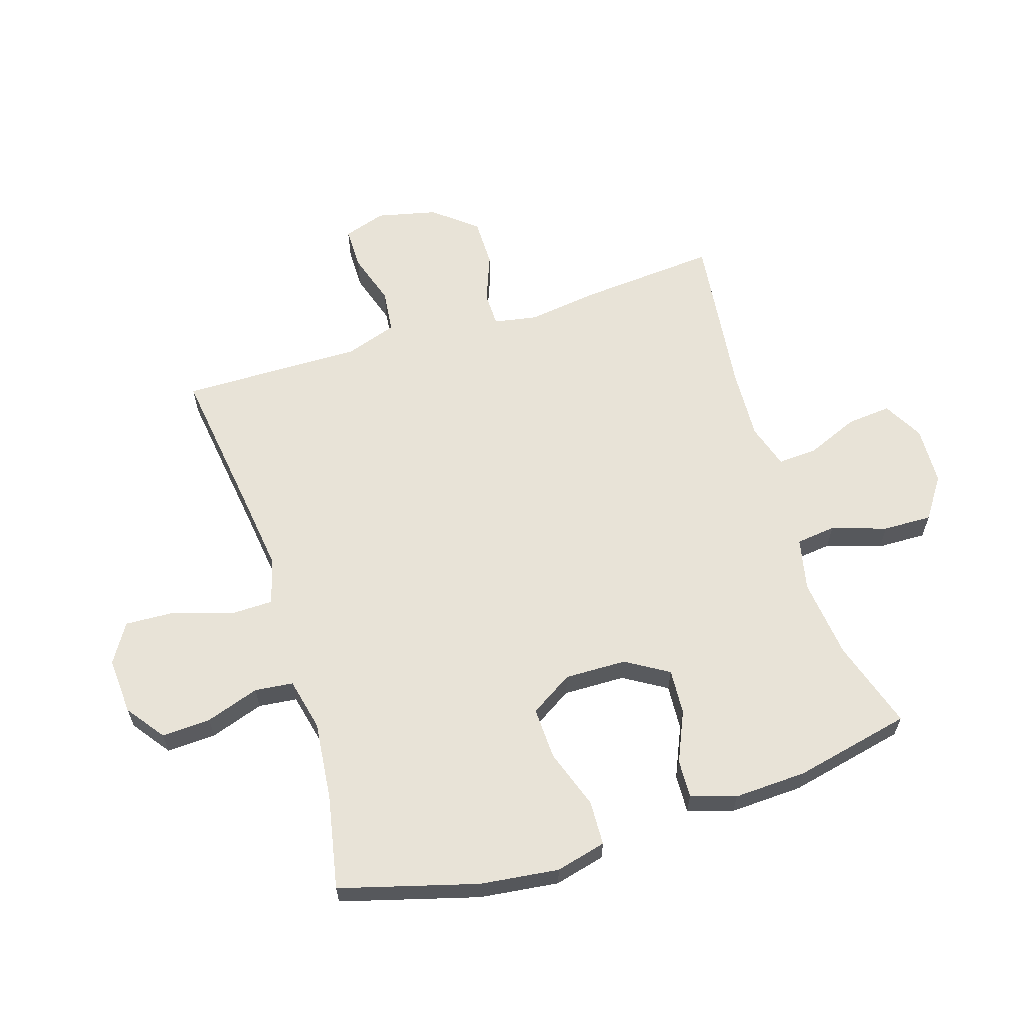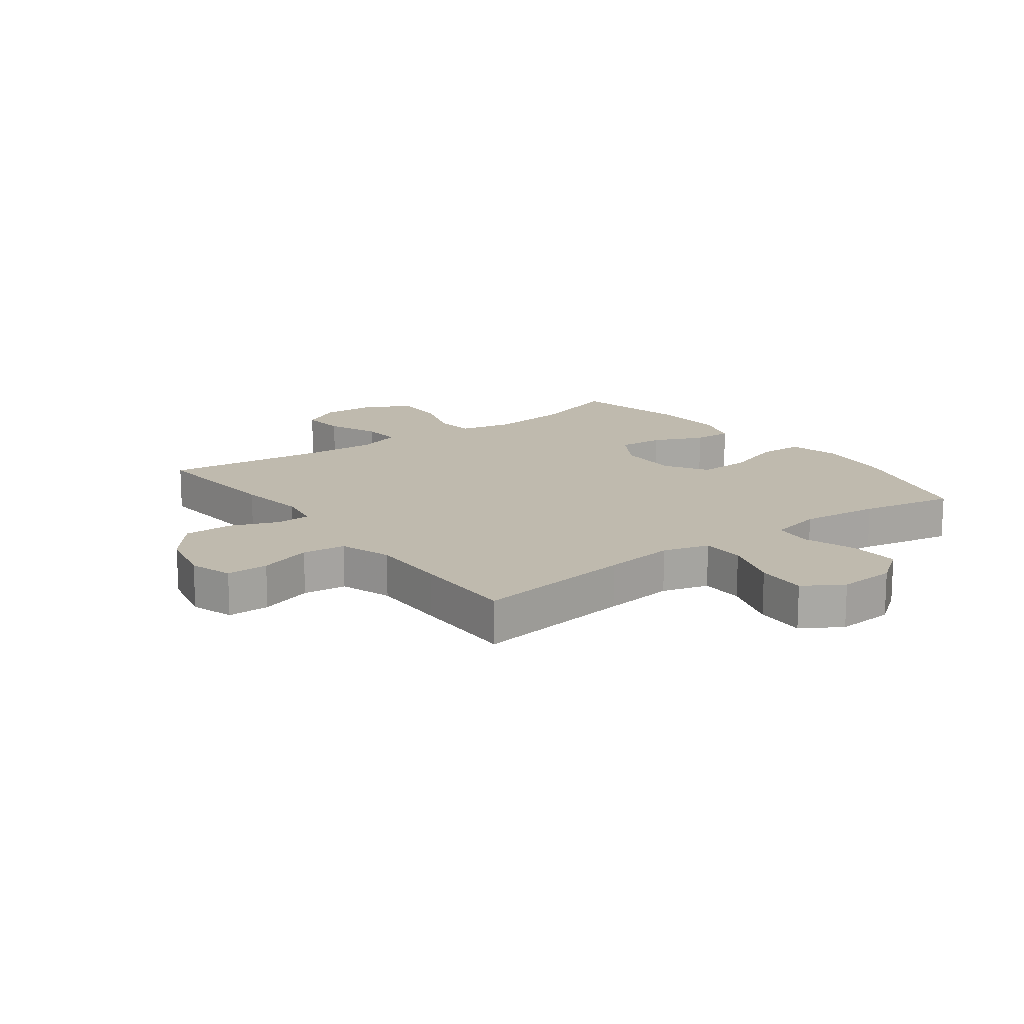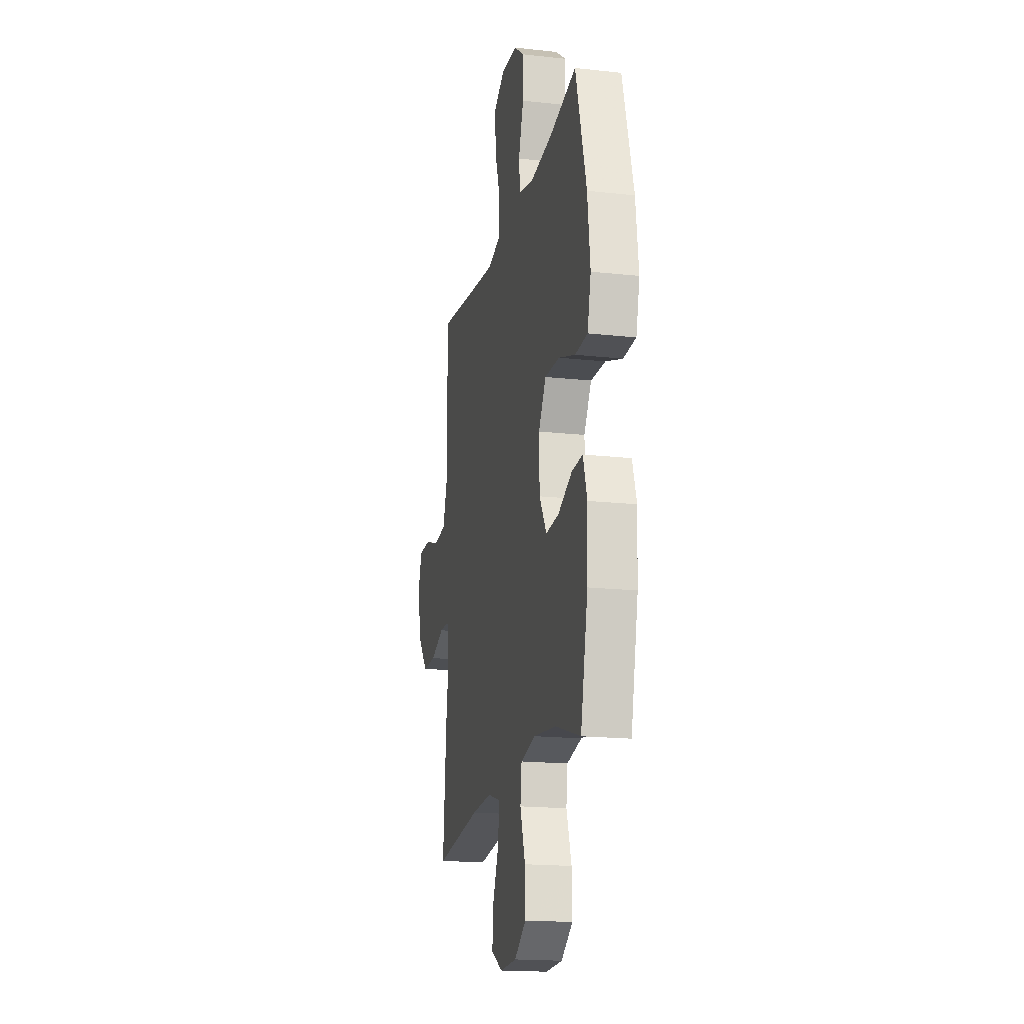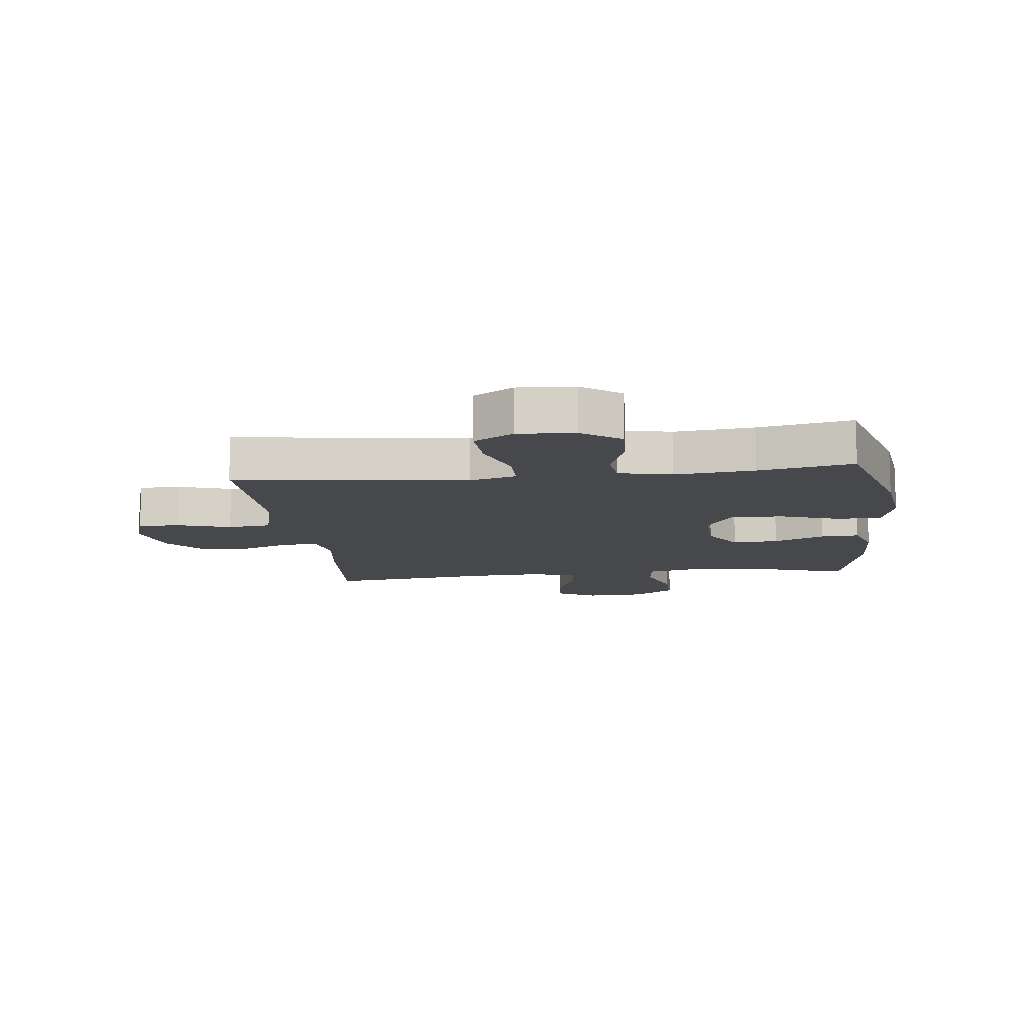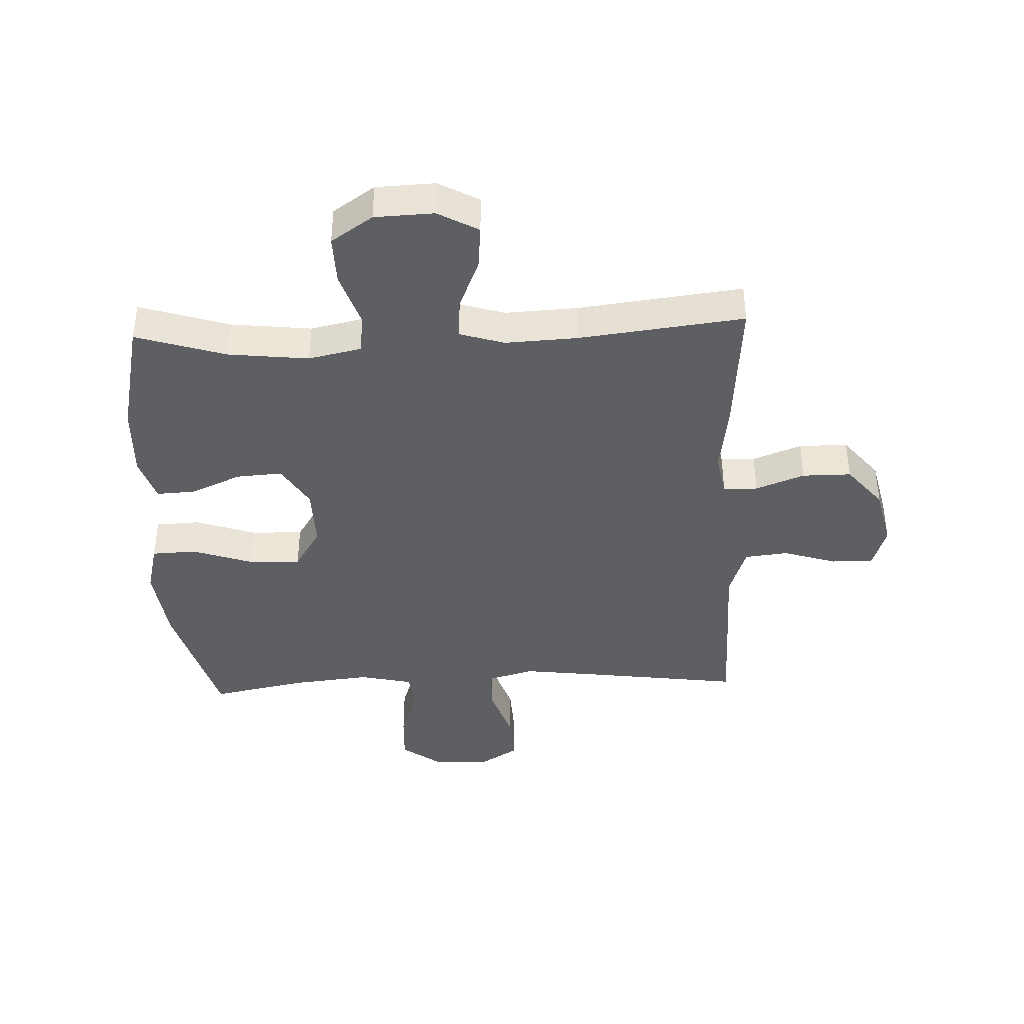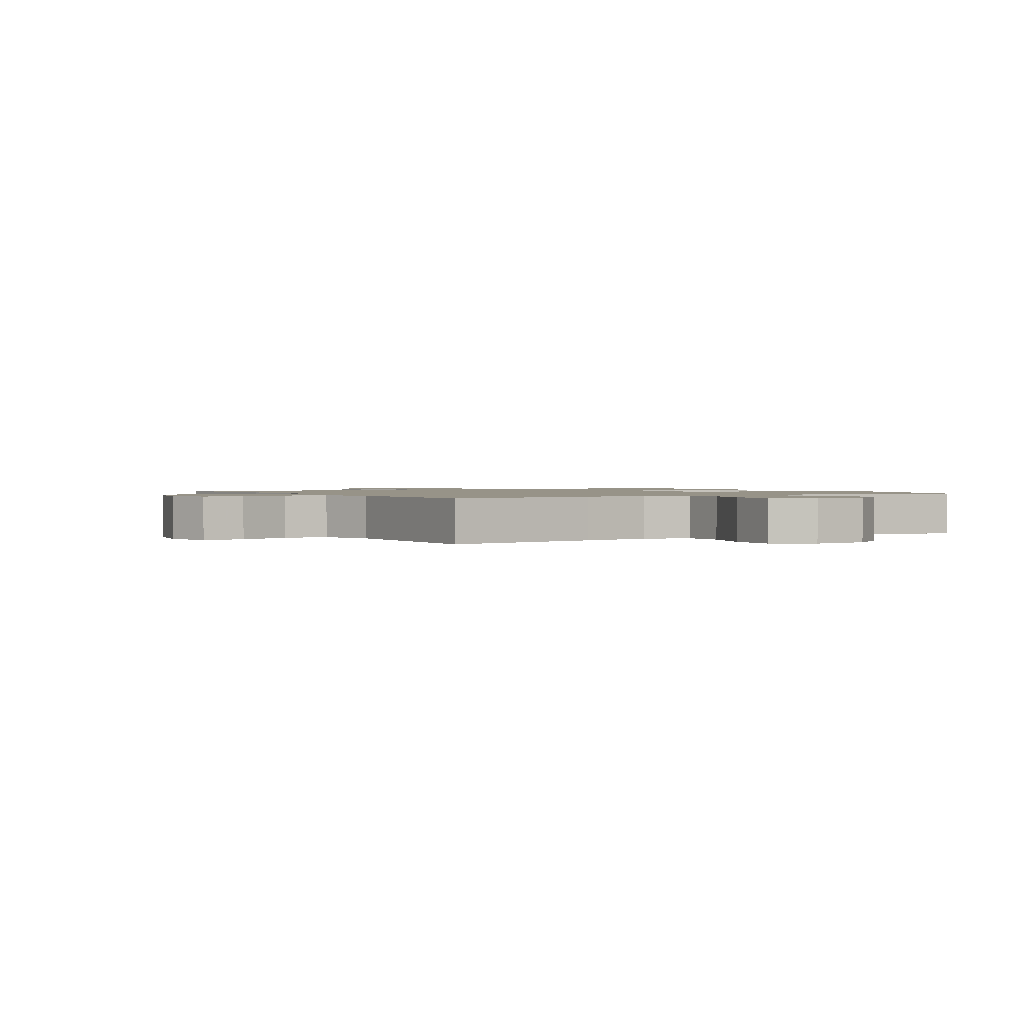
<metadata>
{"format":"obj","ext":"obj","renderer":"f3d","projection":"perspective","resolution":1024,"background":"white","views":[{"elev":62.0,"azim":72.5,"up":"+Y"},{"elev":15.5,"azim":-36.7,"up":"+Y"},{"elev":-18.0,"azim":77.8,"up":"+Z"},{"elev":-11.3,"azim":6.7,"up":"+Y"},{"elev":-40.4,"azim":-177.6,"up":"+Y"},{"elev":1.3,"azim":-31.3,"up":"+Y"}]}
</metadata>
<code>
v 0.5 0.07 -0.5
v 0.351 0.07 -0.453
v 0.218 0.07 -0.438
v 0.13 0.07 -0.457
v 0.122 0.07 -0.523
v 0.152 0.07 -0.614
v 0.154 0.07 -0.696
v 0.085 0.07 -0.743
v -0.013 0.07 -0.747
v -0.08 0.07 -0.71
v -0.073 0.07 -0.636
v -0.037 0.07 -0.55
v -0.033 0.07 -0.484
v -0.107 0.07 -0.461
v -0.226 0.07 -0.467
v -0.5 0.07 -0.5
v -0.481 0.07 -0.266
v -0.465 0.07 -0.152
v -0.478 0.07 -0.08
v -0.535 0.07 -0.079
v -0.616 0.07 -0.11
v -0.697 0.07 -0.11
v -0.755 0.07 -0.039
v -0.778 0.07 0.061
v -0.755 0.07 0.132
v -0.685 0.07 0.132
v -0.597 0.07 0.104
v -0.525 0.07 0.112
v -0.496 0.07 0.198
v -0.498 0.07 0.327
v -0.5 0.07 0.5
v -0.234 0.07 0.464
v -0.115 0.07 0.449
v -0.038 0.07 0.471
v -0.037 0.07 0.543
v -0.069 0.07 0.639
v -0.073 0.07 0.723
v -0.008 0.07 0.763
v 0.087 0.07 0.757
v 0.151 0.07 0.71
v 0.147 0.07 0.628
v 0.117 0.07 0.539
v 0.124 0.07 0.475
v 0.212 0.07 0.455
v 0.344 0.07 0.469
v 0.5 0.07 0.5
v 0.564 0.07 0.272
v 0.58 0.07 0.141
v 0.559 0.07 0.057
v 0.485 0.07 0.054
v 0.386 0.07 0.088
v 0.299 0.07 0.091
v 0.255 0.07 0.02
v 0.257 0.07 -0.083
v 0.3 0.07 -0.154
v 0.376 0.07 -0.149
v 0.46 0.07 -0.112
v 0.524 0.07 -0.109
v 0.548 0.07 -0.184
v 0.543 0.07 -0.305
v 0.5 0 -0.5
v 0.351 0 -0.453
v 0.218 0 -0.438
v 0.13 0 -0.457
v 0.122 0 -0.523
v 0.152 0 -0.614
v 0.154 0 -0.696
v 0.085 0 -0.743
v -0.013 0 -0.747
v -0.08 0 -0.71
v -0.073 0 -0.636
v -0.037 0 -0.55
v -0.033 0 -0.484
v -0.107 0 -0.461
v -0.226 0 -0.467
v -0.5 0 -0.5
v -0.481 0 -0.266
v -0.465 0 -0.152
v -0.478 0 -0.08
v -0.535 0 -0.079
v -0.616 0 -0.11
v -0.697 0 -0.11
v -0.755 0 -0.039
v -0.778 0 0.061
v -0.755 0 0.132
v -0.685 0 0.132
v -0.597 0 0.104
v -0.525 0 0.112
v -0.496 0 0.198
v -0.498 0 0.327
v -0.5 0 0.5
v -0.234 0 0.464
v -0.115 0 0.449
v -0.038 0 0.471
v -0.037 0 0.543
v -0.069 0 0.639
v -0.073 0 0.723
v -0.008 0 0.763
v 0.087 0 0.757
v 0.151 0 0.71
v 0.147 0 0.628
v 0.117 0 0.539
v 0.124 0 0.475
v 0.212 0 0.455
v 0.344 0 0.469
v 0.5 0 0.5
v 0.564 0 0.272
v 0.58 0 0.141
v 0.559 0 0.057
v 0.485 0 0.054
v 0.386 0 0.088
v 0.299 0 0.091
v 0.255 0 0.02
v 0.257 0 -0.083
v 0.3 0 -0.154
v 0.376 0 -0.149
v 0.46 0 -0.112
v 0.524 0 -0.109
v 0.548 0 -0.184
v 0.543 0 -0.305
f 59 60 1 2
f 56 57 58 59
f 55 56 59 2
f 54 55 2 3
f 53 54 3 4
f 48 49 50 51
f 48 51 52
f 45 46 47 48
f 44 45 48 52
f 43 44 52 53
f 39 40 41 42
f 39 42 43
f 38 39 43
f 35 36 37 38
f 34 35 38 43
f 33 34 43 53
f 29 30 31 32
f 28 29 32 33
f 24 25 26 27
f 24 27 28
f 23 24 28
f 20 21 22 23
f 19 20 23 28
f 15 16 17 18
f 14 15 18 19
f 13 14 19 28
f 9 10 11 12
f 9 12 13
f 8 9 13
f 5 6 7 8
f 4 5 8 13
f 28 33 53
f 4 13 28 53
f 62 61 120 119
f 119 118 117 116
f 62 119 116 115
f 63 62 115 114
f 64 63 114 113
f 111 110 109 108
f 112 111 108
f 108 107 106 105
f 112 108 105 104
f 113 112 104 103
f 102 101 100 99
f 103 102 99
f 103 99 98
f 98 97 96 95
f 103 98 95 94
f 113 103 94 93
f 92 91 90 89
f 93 92 89 88
f 87 86 85 84
f 88 87 84
f 88 84 83
f 83 82 81 80
f 88 83 80 79
f 78 77 76 75
f 79 78 75 74
f 88 79 74 73
f 72 71 70 69
f 73 72 69
f 73 69 68
f 68 67 66 65
f 73 68 65 64
f 113 93 88
f 113 88 73 64
f 1 61 62 2
f 2 62 63 3
f 3 63 64 4
f 4 64 65 5
f 5 65 66 6
f 6 66 67 7
f 7 67 68 8
f 8 68 69 9
f 9 69 70 10
f 10 70 71 11
f 11 71 72 12
f 12 72 73 13
f 13 73 74 14
f 14 74 75 15
f 15 75 76 16
f 16 76 77 17
f 17 77 78 18
f 18 78 79 19
f 19 79 80 20
f 20 80 81 21
f 21 81 82 22
f 22 82 83 23
f 23 83 84 24
f 24 84 85 25
f 25 85 86 26
f 26 86 87 27
f 27 87 88 28
f 28 88 89 29
f 29 89 90 30
f 30 90 91 31
f 31 91 92 32
f 32 92 93 33
f 33 93 94 34
f 34 94 95 35
f 35 95 96 36
f 36 96 97 37
f 37 97 98 38
f 38 98 99 39
f 39 99 100 40
f 40 100 101 41
f 41 101 102 42
f 42 102 103 43
f 43 103 104 44
f 44 104 105 45
f 45 105 106 46
f 46 106 107 47
f 47 107 108 48
f 48 108 109 49
f 49 109 110 50
f 50 110 111 51
f 51 111 112 52
f 52 112 113 53
f 53 113 114 54
f 54 114 115 55
f 55 115 116 56
f 56 116 117 57
f 57 117 118 58
f 58 118 119 59
f 59 119 120 60
f 60 120 61 1

</code>
